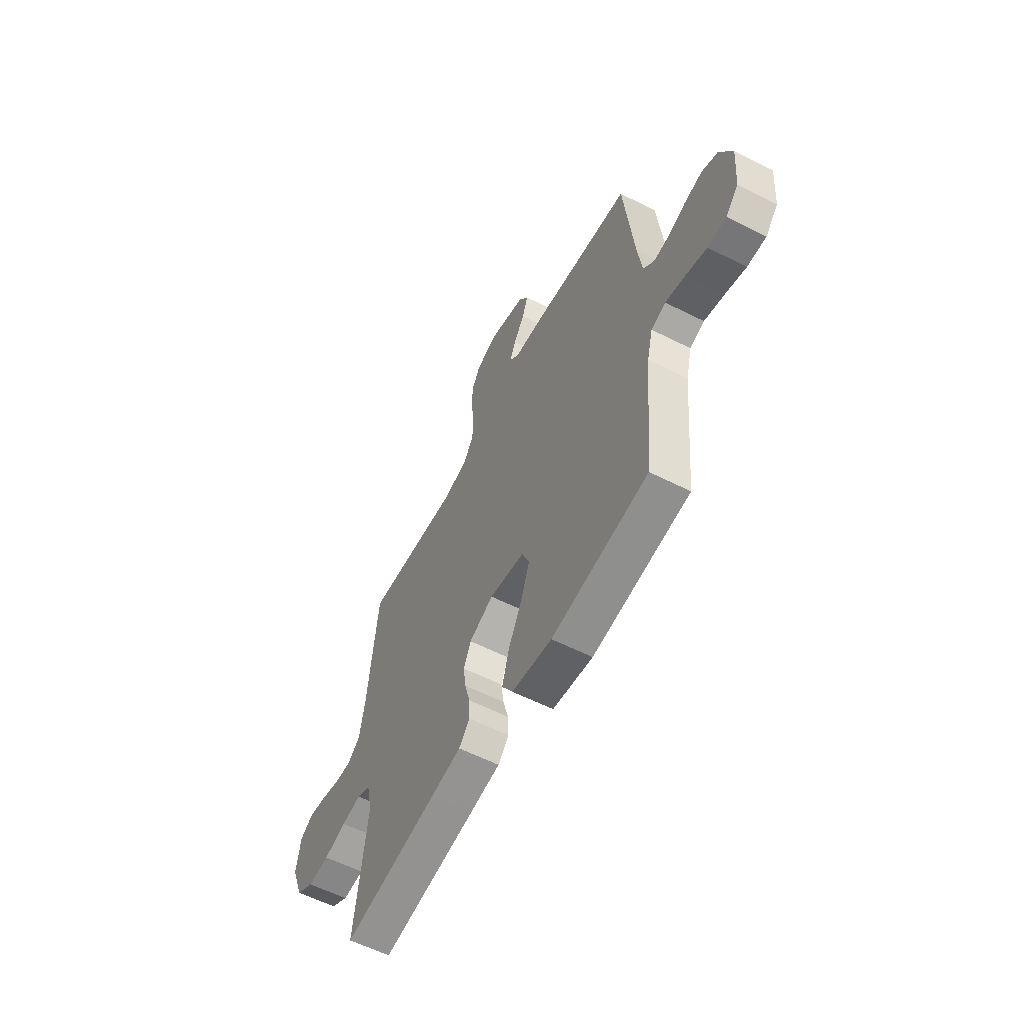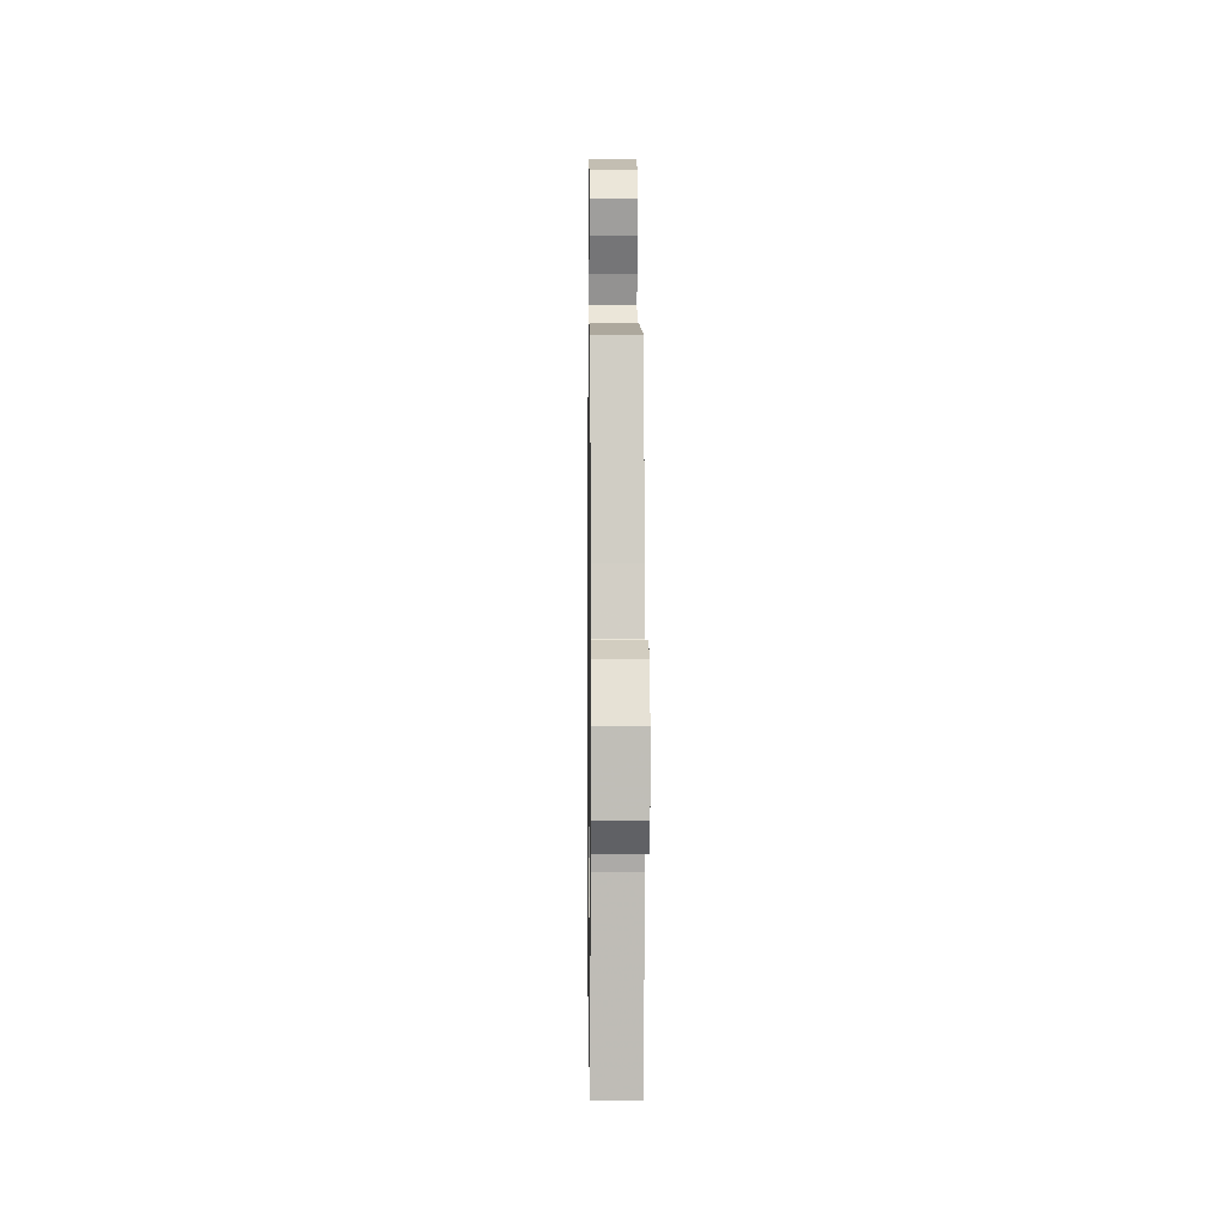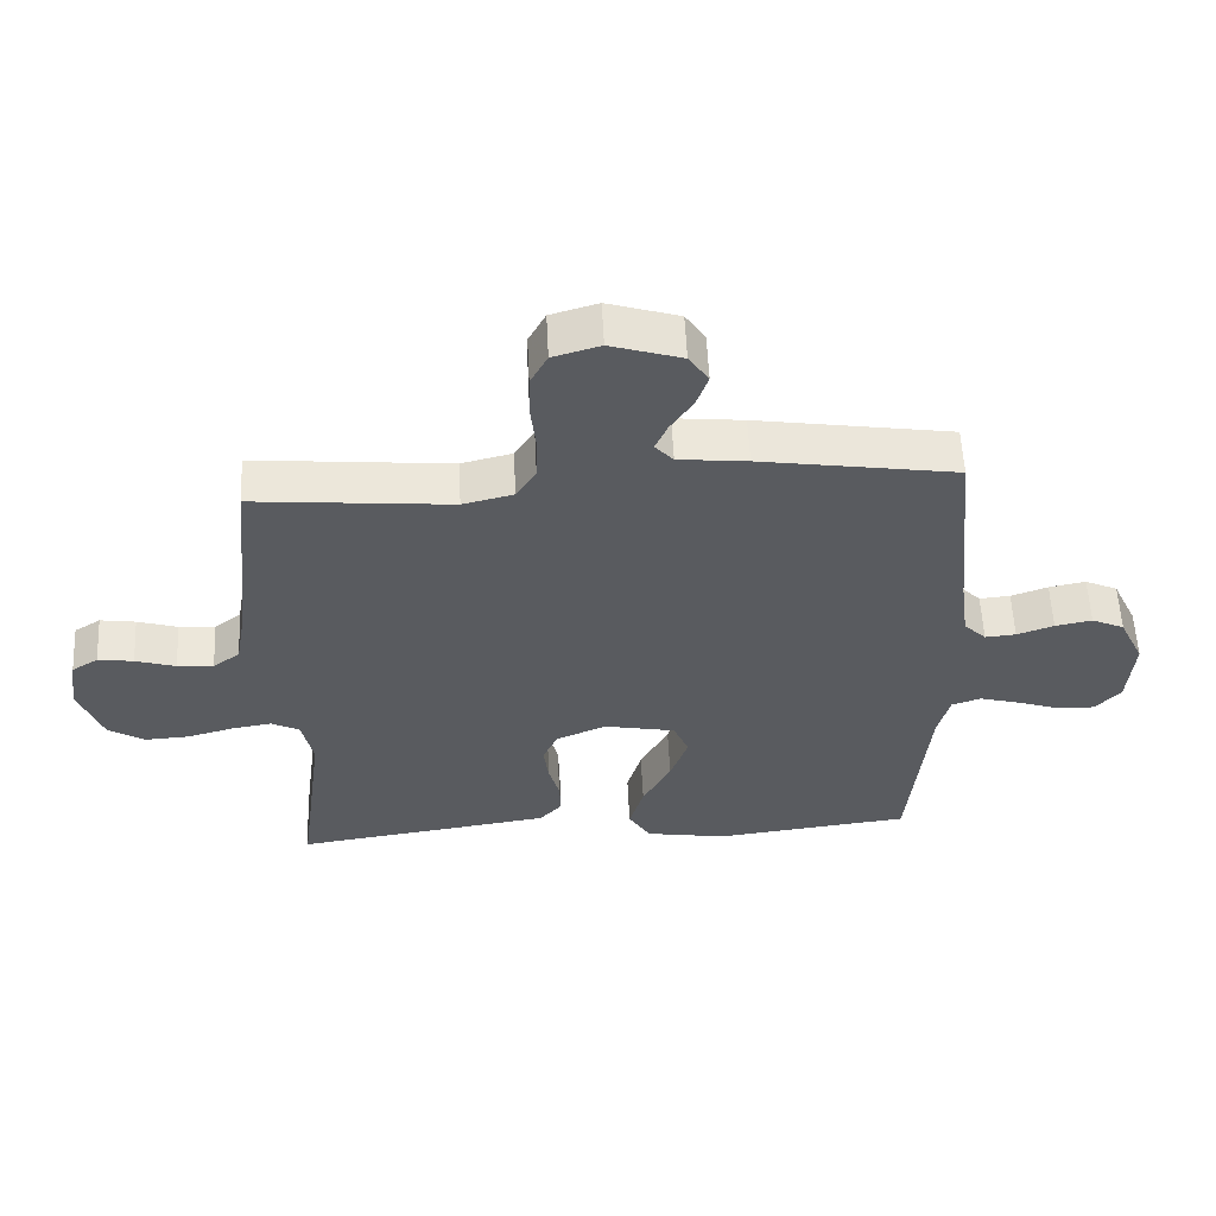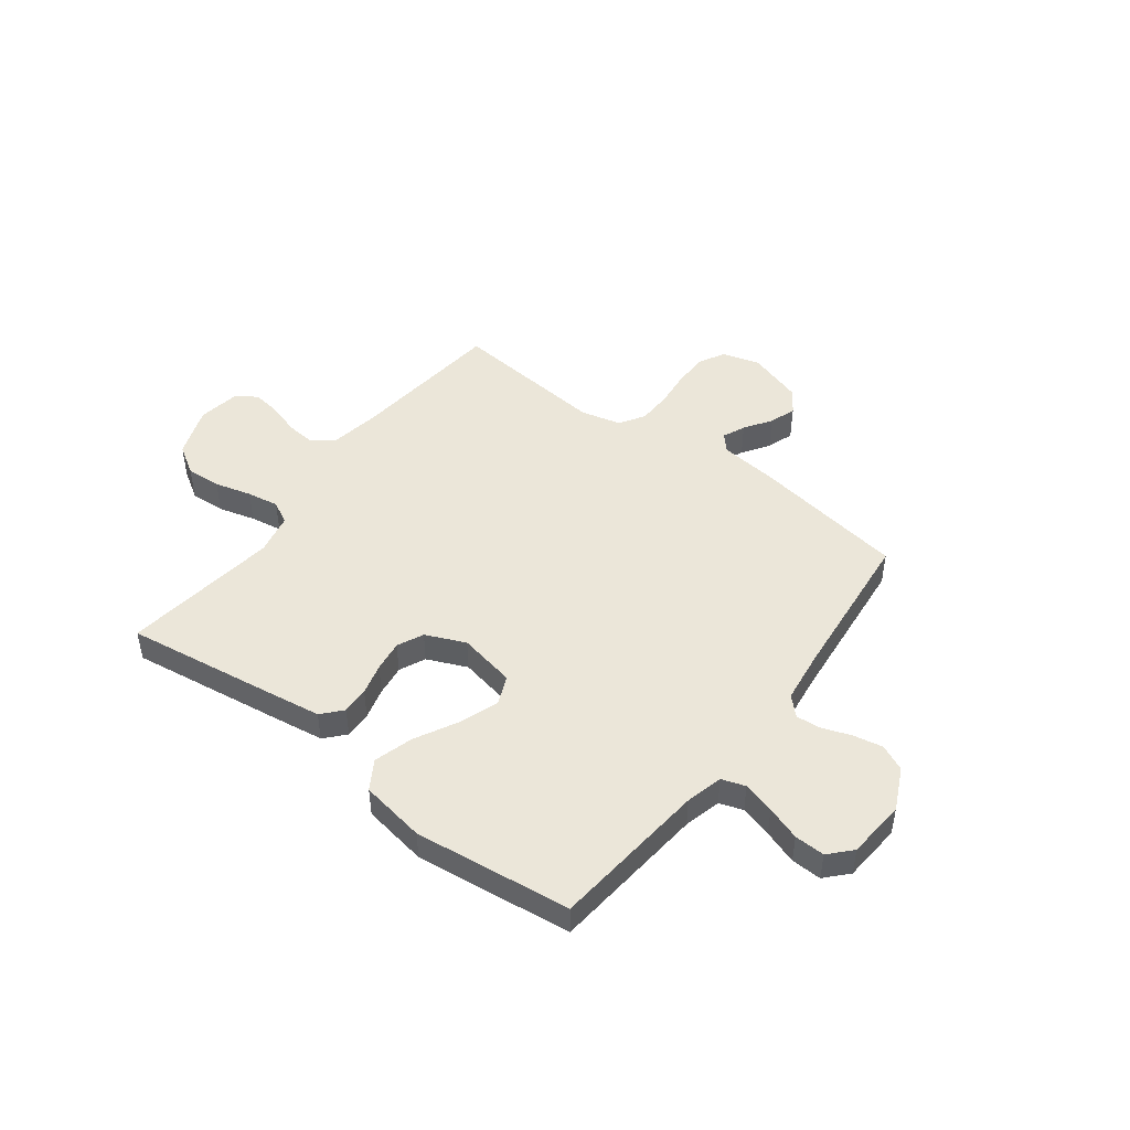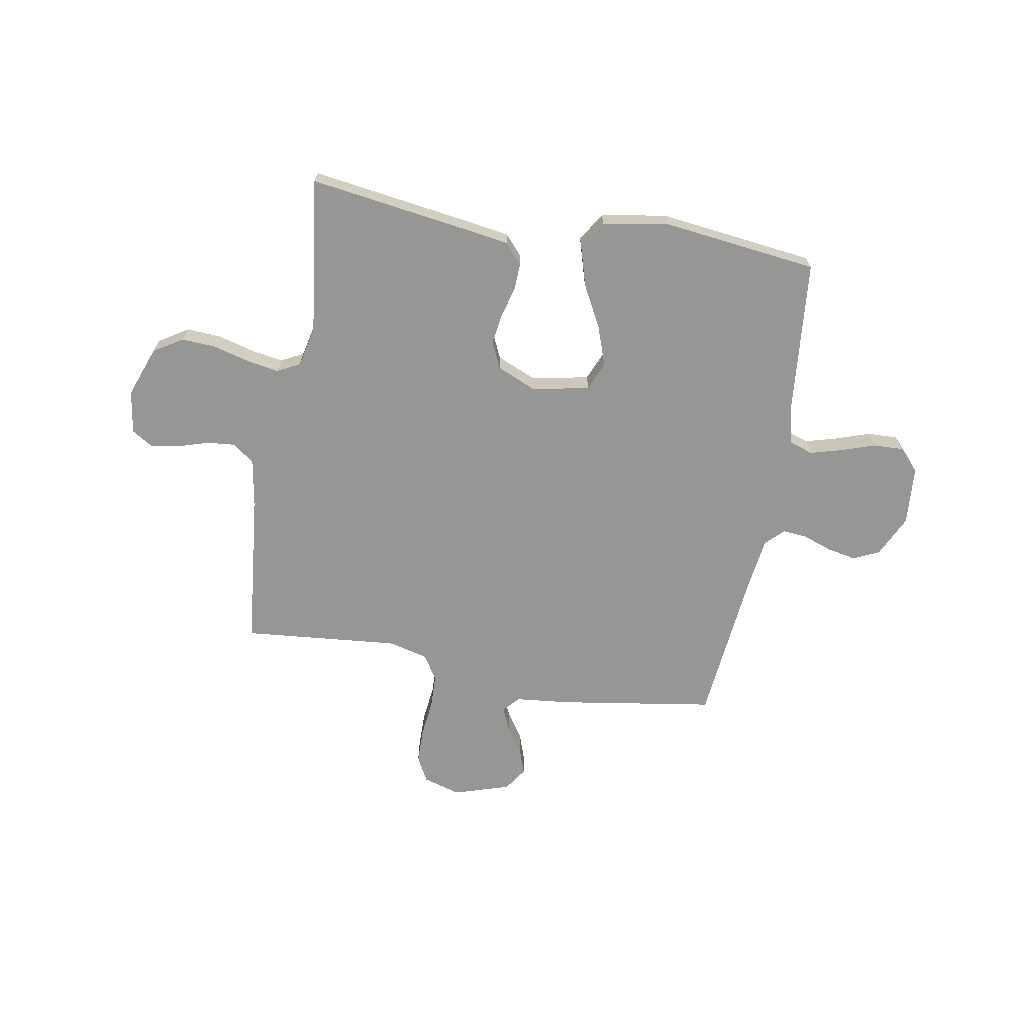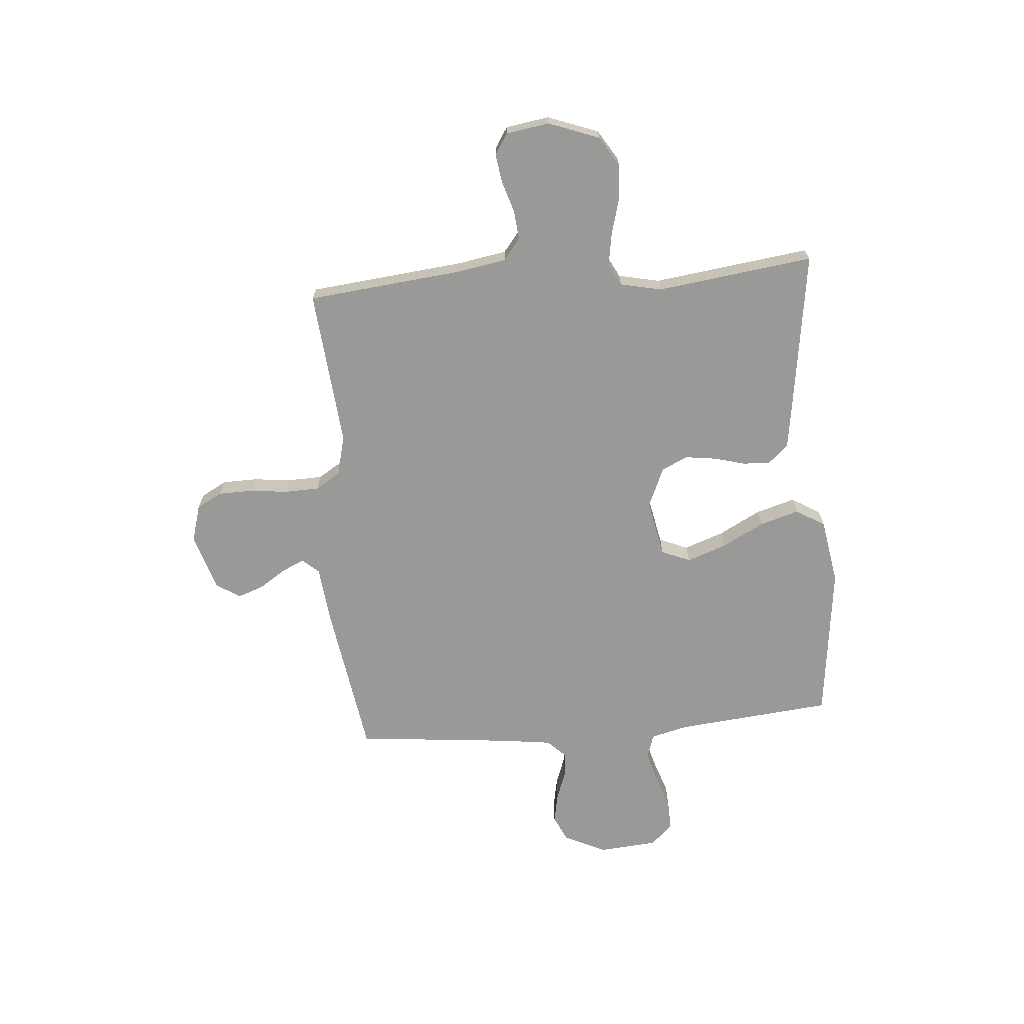
<metadata>
{"format":"obj","ext":"obj","renderer":"f3d","projection":"perspective","resolution":1024,"background":"white","views":[{"elev":-58.8,"azim":-117.5,"up":"+Z"},{"elev":-0.2,"azim":-90.7,"up":"+Z"},{"elev":57.1,"azim":177.2,"up":"+Z"},{"elev":47.2,"azim":-142.9,"up":"+Y"},{"elev":-67.7,"azim":170.0,"up":"+Y"},{"elev":-68.8,"azim":94.7,"up":"+Y"}]}
</metadata>
<code>
v -0.5 0.07 0.5
v -0.2 0.07 0.547
v -0.095 0.07 0.558
v -0.067 0.07 0.589
v -0.086 0.07 0.632
v -0.12 0.07 0.683
v -0.138 0.07 0.734
v -0.108 0.07 0.779
v 0 0.07 0.813
v 0.072 0.07 0.792
v 0.098 0.07 0.743
v 0.099 0.07 0.677
v 0.091 0.07 0.605
v 0.093 0.07 0.539
v 0.123 0.07 0.491
v 0.2 0.07 0.472
v 0.5 0.07 0.5
v 0.531 0.07 0.2
v 0.547 0.07 0.108
v 0.588 0.07 0.076
v 0.643 0.07 0.081
v 0.704 0.07 0.1
v 0.758 0.07 0.108
v 0.798 0.07 0.083
v 0.811 0.07 0
v 0.775 0.07 -0.097
v 0.719 0.07 -0.132
v 0.652 0.07 -0.128
v 0.582 0.07 -0.109
v 0.521 0.07 -0.099
v 0.478 0.07 -0.121
v 0.461 0.07 -0.2
v 0.5 0.07 -0.5
v 0.2 0.07 -0.457
v 0.107 0.07 -0.443
v 0.073 0.07 -0.405
v 0.075 0.07 -0.353
v 0.091 0.07 -0.293
v 0.099 0.07 -0.234
v 0.076 0.07 -0.184
v 0 0.07 -0.151
v -0.11 0.07 -0.173
v -0.133 0.07 -0.228
v -0.106 0.07 -0.304
v -0.063 0.07 -0.385
v -0.041 0.07 -0.46
v -0.075 0.07 -0.515
v -0.2 0.07 -0.536
v -0.5 0.07 -0.5
v -0.529 0.07 -0.2
v -0.547 0.07 -0.129
v -0.592 0.07 -0.114
v -0.653 0.07 -0.131
v -0.718 0.07 -0.153
v -0.776 0.07 -0.155
v -0.815 0.07 -0.113
v -0.824 0.07 0
v -0.786 0.07 0.08
v -0.736 0.07 0.103
v -0.68 0.07 0.092
v -0.624 0.07 0.072
v -0.577 0.07 0.068
v -0.543 0.07 0.102
v -0.53 0.07 0.2
v -0.5 0 0.5
v -0.2 0 0.547
v -0.095 0 0.558
v -0.067 0 0.589
v -0.086 0 0.632
v -0.12 0 0.683
v -0.138 0 0.734
v -0.108 0 0.779
v 0 0 0.813
v 0.072 0 0.792
v 0.098 0 0.743
v 0.099 0 0.677
v 0.091 0 0.605
v 0.093 0 0.539
v 0.123 0 0.491
v 0.2 0 0.472
v 0.5 0 0.5
v 0.531 0 0.2
v 0.547 0 0.108
v 0.588 0 0.076
v 0.643 0 0.081
v 0.704 0 0.1
v 0.758 0 0.108
v 0.798 0 0.083
v 0.811 0 0
v 0.775 0 -0.097
v 0.719 0 -0.132
v 0.652 0 -0.128
v 0.582 0 -0.109
v 0.521 0 -0.099
v 0.478 0 -0.121
v 0.461 0 -0.2
v 0.5 0 -0.5
v 0.2 0 -0.457
v 0.107 0 -0.443
v 0.073 0 -0.405
v 0.075 0 -0.353
v 0.091 0 -0.293
v 0.099 0 -0.234
v 0.076 0 -0.184
v 0 0 -0.151
v -0.11 0 -0.173
v -0.133 0 -0.228
v -0.106 0 -0.304
v -0.063 0 -0.385
v -0.041 0 -0.46
v -0.075 0 -0.515
v -0.2 0 -0.536
v -0.5 0 -0.5
v -0.529 0 -0.2
v -0.547 0 -0.129
v -0.592 0 -0.114
v -0.653 0 -0.131
v -0.718 0 -0.153
v -0.776 0 -0.155
v -0.815 0 -0.113
v -0.824 0 0
v -0.786 0 0.08
v -0.736 0 0.103
v -0.68 0 0.092
v -0.624 0 0.072
v -0.577 0 0.068
v -0.543 0 0.102
v -0.53 0 0.2
f 59 60 61
f 58 59 61
f 57 58 61
f 56 57 61
f 55 56 61
f 54 55 61
f 53 54 61
f 52 53 61 62
f 51 52 62 63
f 48 49 50
f 47 48 50
f 46 47 50
f 45 46 50
f 44 45 50
f 51 63 64
f 50 51 64
f 44 50 64
f 43 44 64
f 36 37 38
f 35 36 38
f 34 35 38
f 33 34 38
f 32 33 38
f 31 32 38 39
f 30 31 39 40
f 27 28 29
f 26 27 29
f 25 26 29
f 24 25 29
f 23 24 29
f 22 23 29
f 21 22 29
f 20 21 29 30
f 30 40 41
f 20 30 41
f 19 20 41
f 16 17 18
f 19 41 42
f 18 19 42
f 16 18 42
f 15 16 42
f 11 12 13
f 10 11 13
f 9 10 13
f 8 9 13
f 7 8 13
f 6 7 13
f 5 6 13
f 4 5 13 14
f 1 2 3
f 64 1 3
f 43 64 3
f 42 43 3
f 15 42 3
f 14 15 3
f 3 4 14
f 125 124 123
f 125 123 122
f 125 122 121
f 125 121 120
f 125 120 119
f 125 119 118
f 125 118 117
f 126 125 117 116
f 127 126 116 115
f 114 113 112
f 114 112 111
f 114 111 110
f 114 110 109
f 114 109 108
f 128 127 115
f 128 115 114
f 128 114 108
f 128 108 107
f 102 101 100
f 102 100 99
f 102 99 98
f 102 98 97
f 102 97 96
f 103 102 96 95
f 104 103 95 94
f 93 92 91
f 93 91 90
f 93 90 89
f 93 89 88
f 93 88 87
f 93 87 86
f 93 86 85
f 94 93 85 84
f 105 104 94
f 105 94 84
f 105 84 83
f 82 81 80
f 106 105 83
f 106 83 82
f 106 82 80
f 106 80 79
f 77 76 75
f 77 75 74
f 77 74 73
f 77 73 72
f 77 72 71
f 77 71 70
f 77 70 69
f 78 77 69 68
f 67 66 65
f 67 65 128
f 67 128 107
f 67 107 106
f 67 106 79
f 67 79 78
f 78 68 67
f 1 65 66 2
f 2 66 67 3
f 3 67 68 4
f 4 68 69 5
f 5 69 70 6
f 6 70 71 7
f 7 71 72 8
f 8 72 73 9
f 9 73 74 10
f 10 74 75 11
f 11 75 76 12
f 12 76 77 13
f 13 77 78 14
f 14 78 79 15
f 15 79 80 16
f 16 80 81 17
f 17 81 82 18
f 18 82 83 19
f 19 83 84 20
f 20 84 85 21
f 21 85 86 22
f 22 86 87 23
f 23 87 88 24
f 24 88 89 25
f 25 89 90 26
f 26 90 91 27
f 27 91 92 28
f 28 92 93 29
f 29 93 94 30
f 30 94 95 31
f 31 95 96 32
f 32 96 97 33
f 33 97 98 34
f 34 98 99 35
f 35 99 100 36
f 36 100 101 37
f 37 101 102 38
f 38 102 103 39
f 39 103 104 40
f 40 104 105 41
f 41 105 106 42
f 42 106 107 43
f 43 107 108 44
f 44 108 109 45
f 45 109 110 46
f 46 110 111 47
f 47 111 112 48
f 48 112 113 49
f 49 113 114 50
f 50 114 115 51
f 51 115 116 52
f 52 116 117 53
f 53 117 118 54
f 54 118 119 55
f 55 119 120 56
f 56 120 121 57
f 57 121 122 58
f 58 122 123 59
f 59 123 124 60
f 60 124 125 61
f 61 125 126 62
f 62 126 127 63
f 63 127 128 64
f 64 128 65 1

</code>
